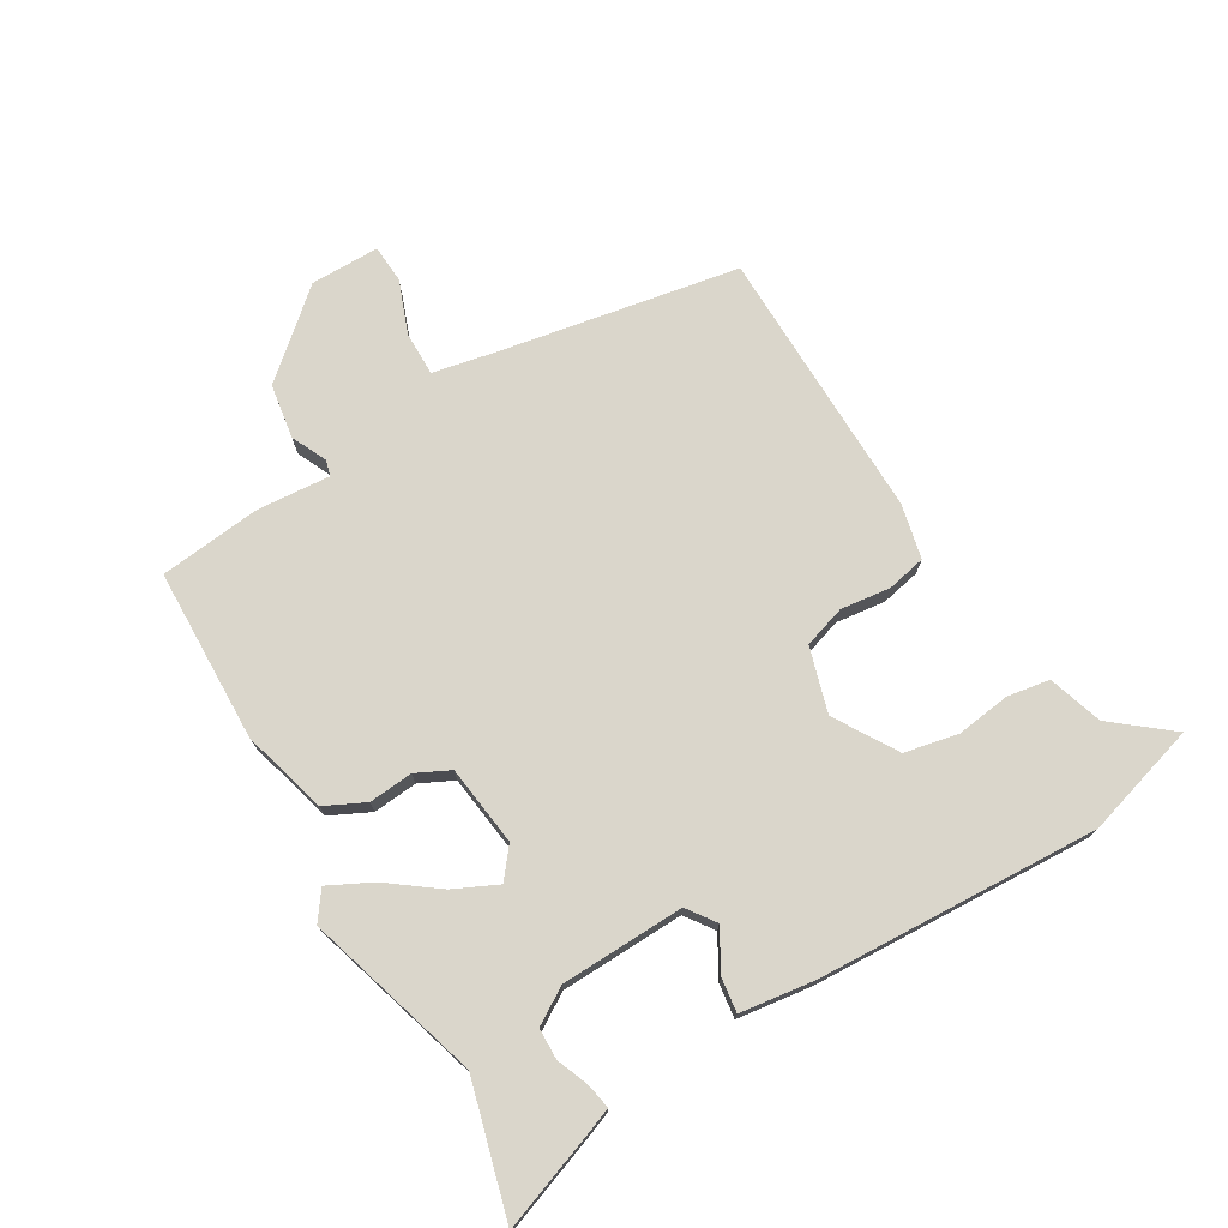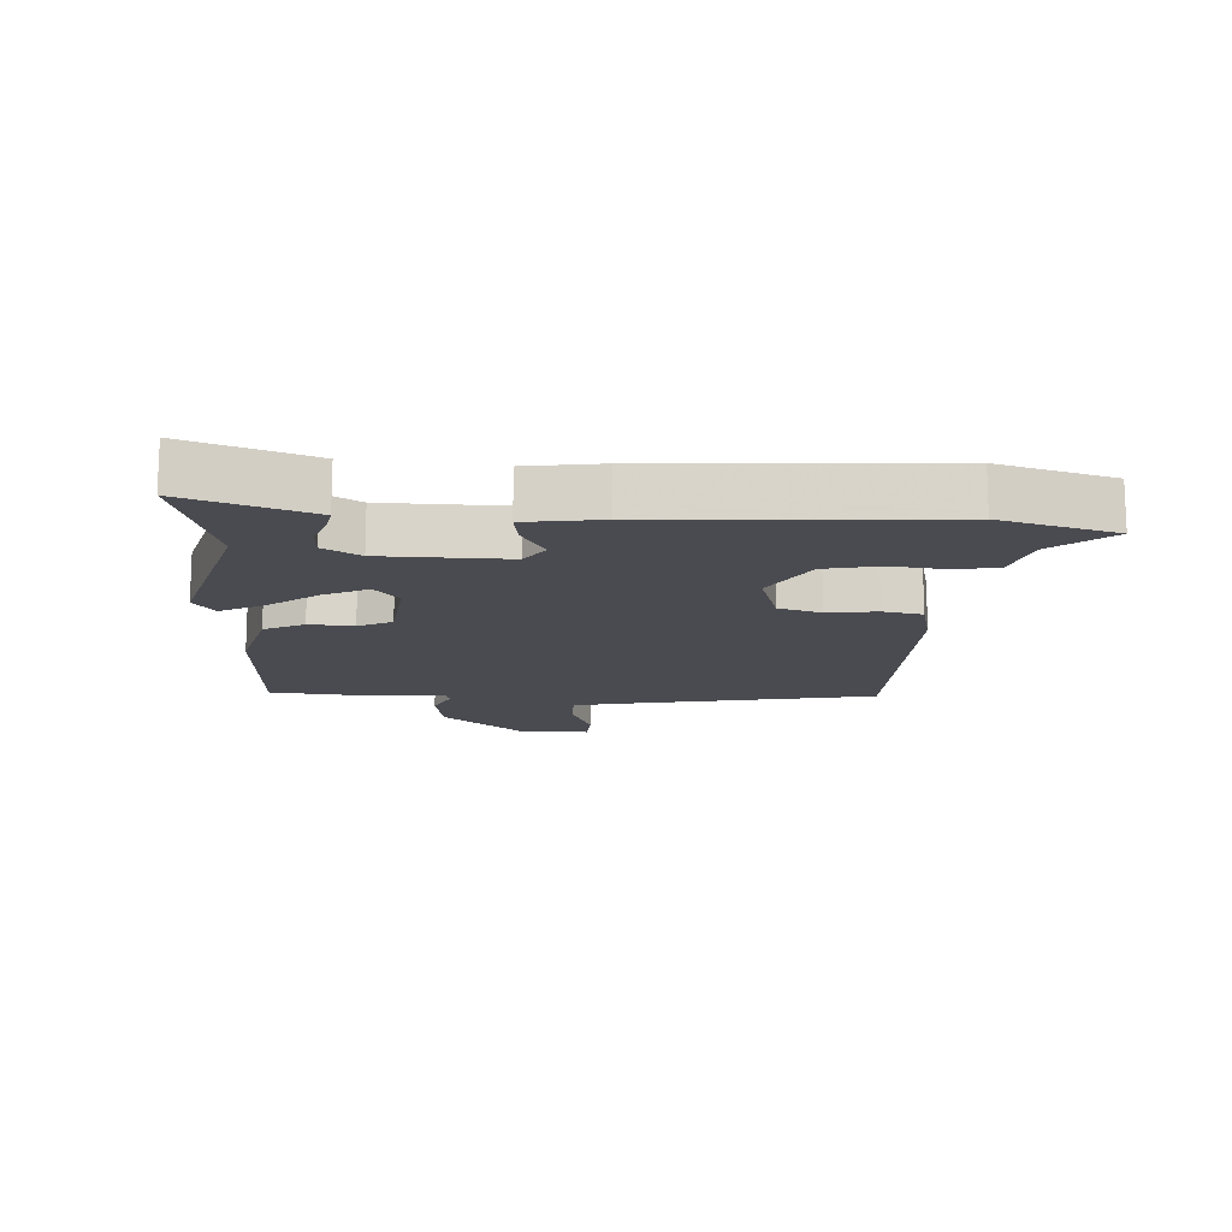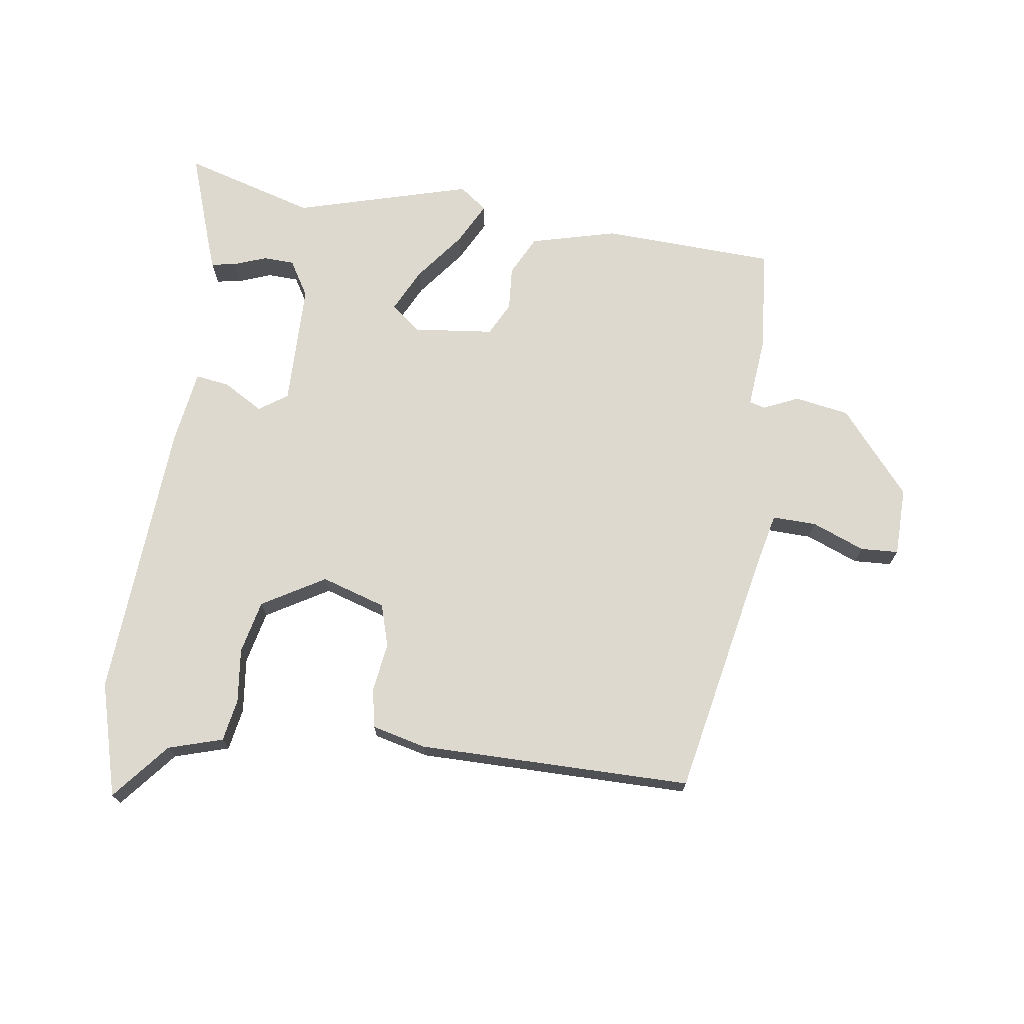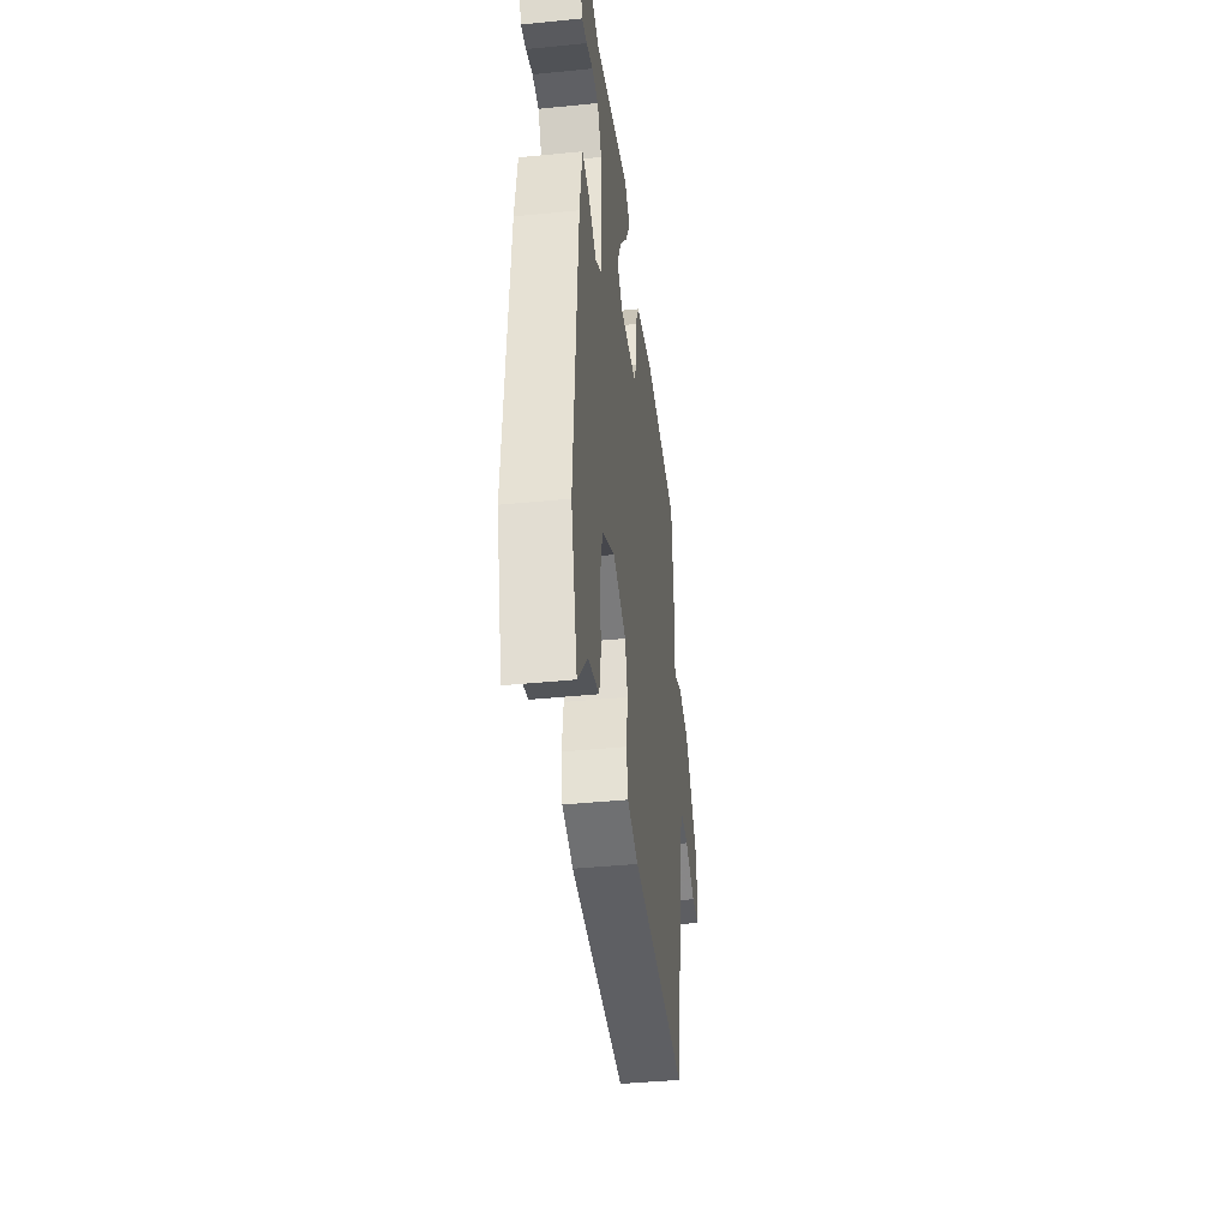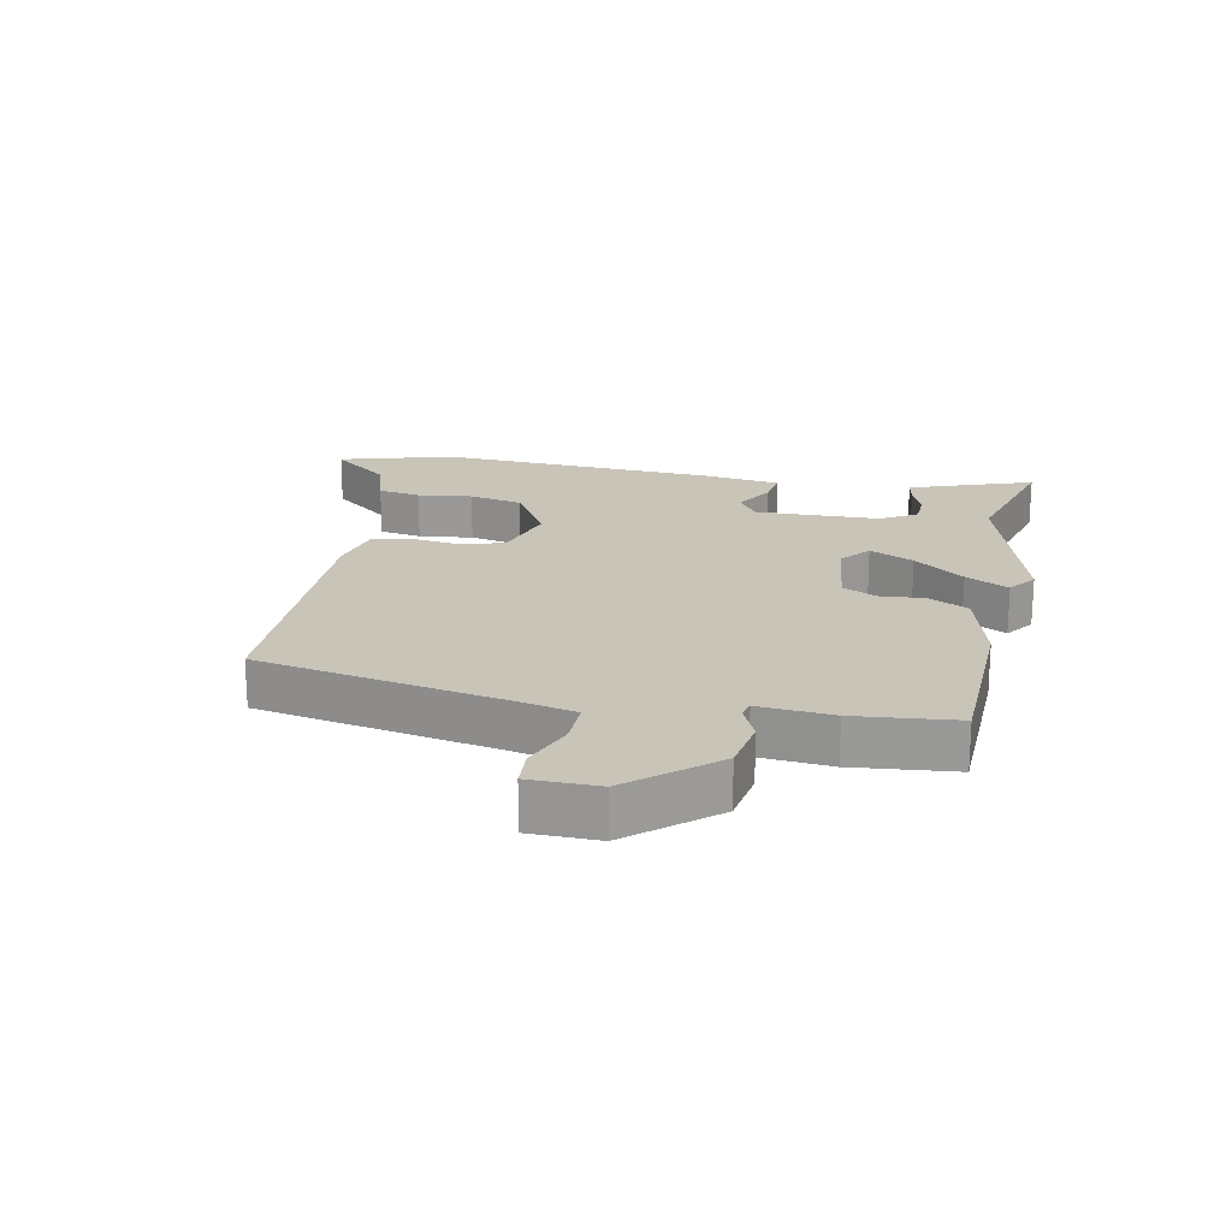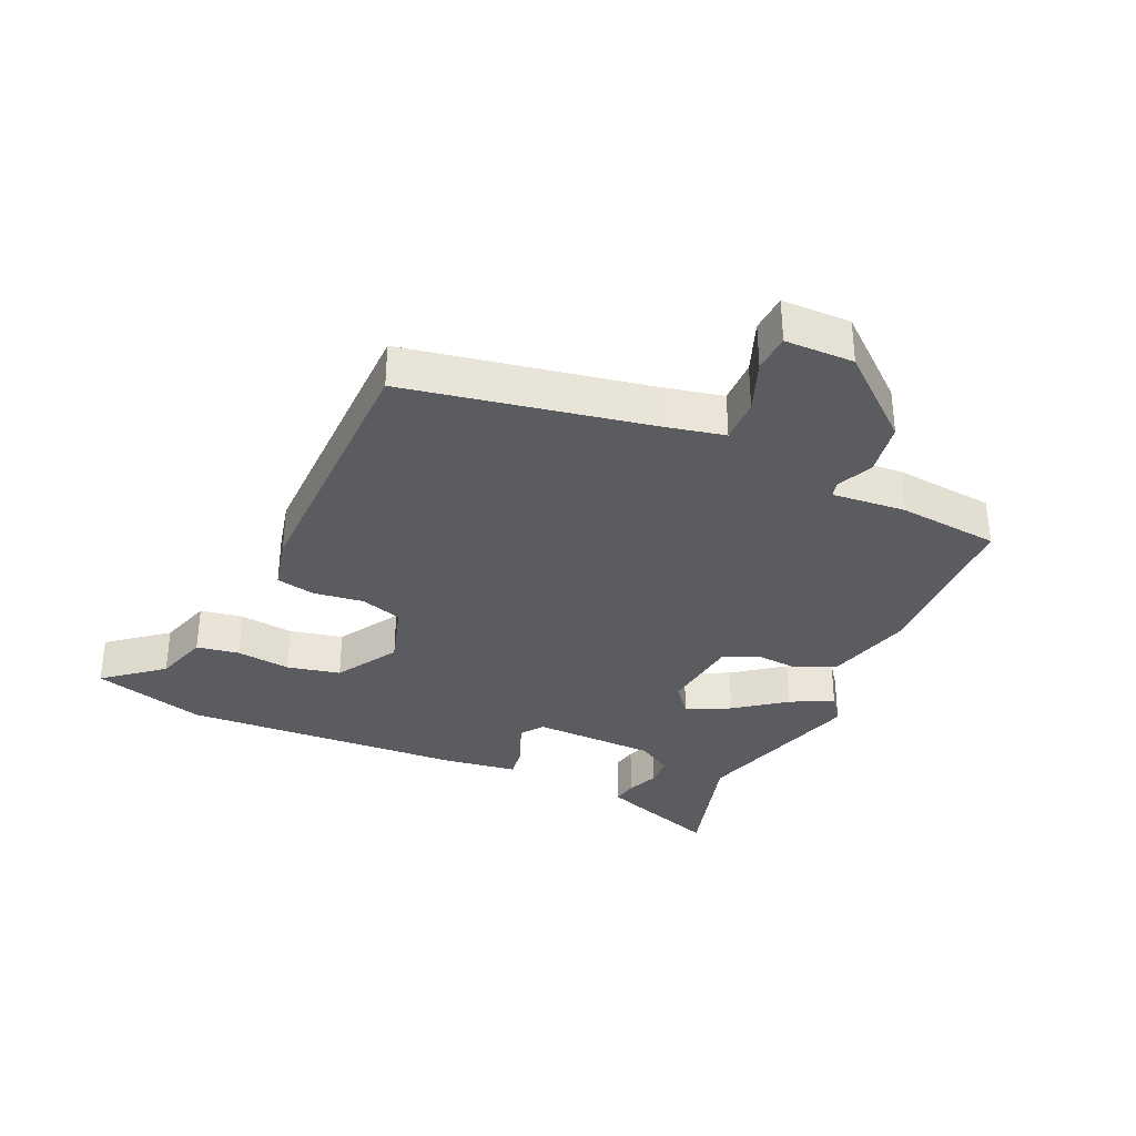
<metadata>
{"format":"obj","ext":"obj","renderer":"f3d","projection":"perspective","resolution":1024,"background":"white","views":[{"elev":74.1,"azim":58.4,"up":"+Y"},{"elev":-14.4,"azim":86.5,"up":"+Y"},{"elev":71.4,"azim":-171.9,"up":"+Y"},{"elev":-41.4,"azim":96.9,"up":"+Z"},{"elev":20.2,"azim":-79.1,"up":"+Y"},{"elev":-33.7,"azim":-114.8,"up":"+Y"}]}
</metadata>
<code>
v 0.338 0.07 0.453
v 0.547 0.07 0.514
v 0.493 0.07 0.357
v 0.479 0.07 0.319
v 0.439 0.07 0.326
v 0.388 0.07 0.345
v 0.339 0.07 0.343
v 0.305 0.07 0.286
v 0.302 0.07 0.09
v 0.347 0.07 0.059
v 0.41 0.07 0.096
v 0.464 0.07 0.104
v 0.482 0.07 -0.014
v 0.511 0.07 -0.46
v 0.461 0.07 -0.64
v 0.386 0.07 -0.55
v 0.3 0.07 -0.524
v 0.288 0.07 -0.457
v 0.298 0.07 -0.371
v 0.279 0.07 -0.287
v 0.18 0.07 -0.229
v 0.078 0.07 -0.261
v 0.058 0.07 -0.328
v 0.069 0.07 -0.406
v 0.057 0.07 -0.468
v -0.029 0.07 -0.489
v -0.462 0.07 -0.489
v -0.537 0.07 -0.111
v -0.559 0.07 -0.013
v -0.629 0.07 -0.015
v -0.712 0.07 -0.048
v -0.772 0.07 -0.045
v -0.774 0.07 0.064
v -0.664 0.07 0.195
v -0.578 0.07 0.21
v -0.522 0.07 0.185
v -0.497 0.07 0.192
v -0.508 0.07 0.308
v -0.493 0.07 0.469
v -0.219 0.07 0.481
v -0.083 0.07 0.446
v -0.051 0.07 0.383
v -0.056 0.07 0.313
v -0.029 0.07 0.26
v 0.099 0.07 0.246
v 0.145 0.07 0.284
v 0.111 0.07 0.353
v 0.051 0.07 0.431
v 0.016 0.07 0.498
v 0.06 0.07 0.531
v 0.338 0 0.453
v 0.547 0 0.514
v 0.493 0 0.357
v 0.479 0 0.319
v 0.439 0 0.326
v 0.388 0 0.345
v 0.339 0 0.343
v 0.305 0 0.286
v 0.302 0 0.09
v 0.347 0 0.059
v 0.41 0 0.096
v 0.464 0 0.104
v 0.482 0 -0.014
v 0.511 0 -0.46
v 0.461 0 -0.64
v 0.386 0 -0.55
v 0.3 0 -0.524
v 0.288 0 -0.457
v 0.298 0 -0.371
v 0.279 0 -0.287
v 0.18 0 -0.229
v 0.078 0 -0.261
v 0.058 0 -0.328
v 0.069 0 -0.406
v 0.057 0 -0.468
v -0.029 0 -0.489
v -0.462 0 -0.489
v -0.537 0 -0.111
v -0.559 0 -0.013
v -0.629 0 -0.015
v -0.712 0 -0.048
v -0.772 0 -0.045
v -0.774 0 0.064
v -0.664 0 0.195
v -0.578 0 0.21
v -0.522 0 0.185
v -0.497 0 0.192
v -0.508 0 0.308
v -0.493 0 0.469
v -0.219 0 0.481
v -0.083 0 0.446
v -0.051 0 0.383
v -0.056 0 0.313
v -0.029 0 0.26
v 0.099 0 0.246
v 0.145 0 0.284
v 0.111 0 0.353
v 0.051 0 0.431
v 0.016 0 0.498
v 0.06 0 0.531
f 49 50 1
f 48 49 1
f 47 48 1
f 46 47 1 2
f 45 46 2
f 41 42 43
f 40 41 43
f 39 40 43
f 38 39 43
f 37 38 43
f 36 37 43 44
f 34 35 36
f 33 34 36
f 32 33 36
f 31 32 36
f 30 31 36
f 36 44 45
f 30 36 45
f 29 30 45
f 26 27 28
f 25 26 28
f 24 25 28
f 23 24 28
f 28 29 45
f 23 28 45
f 22 23 45
f 16 17 18 19
f 16 19 20
f 15 16 20
f 14 15 20
f 13 14 20
f 12 13 20
f 11 12 20
f 10 11 20
f 9 10 20 21
f 4 5 6
f 3 4 6
f 2 3 6
f 2 6 7
f 45 2 7
f 21 22 45
f 9 21 45
f 8 9 45
f 7 8 45
f 51 100 99
f 51 99 98
f 51 98 97
f 52 51 97 96
f 52 96 95
f 93 92 91
f 93 91 90
f 93 90 89
f 93 89 88
f 93 88 87
f 94 93 87 86
f 86 85 84
f 86 84 83
f 86 83 82
f 86 82 81
f 86 81 80
f 95 94 86
f 95 86 80
f 95 80 79
f 78 77 76
f 78 76 75
f 78 75 74
f 78 74 73
f 95 79 78
f 95 78 73
f 95 73 72
f 69 68 67 66
f 70 69 66
f 70 66 65
f 70 65 64
f 70 64 63
f 70 63 62
f 70 62 61
f 70 61 60
f 71 70 60 59
f 56 55 54
f 56 54 53
f 56 53 52
f 57 56 52
f 57 52 95
f 95 72 71
f 95 71 59
f 95 59 58
f 95 58 57
f 1 51 52 2
f 2 52 53 3
f 3 53 54 4
f 4 54 55 5
f 5 55 56 6
f 6 56 57 7
f 7 57 58 8
f 8 58 59 9
f 9 59 60 10
f 10 60 61 11
f 11 61 62 12
f 12 62 63 13
f 13 63 64 14
f 14 64 65 15
f 15 65 66 16
f 16 66 67 17
f 17 67 68 18
f 18 68 69 19
f 19 69 70 20
f 20 70 71 21
f 21 71 72 22
f 22 72 73 23
f 23 73 74 24
f 24 74 75 25
f 25 75 76 26
f 26 76 77 27
f 27 77 78 28
f 28 78 79 29
f 29 79 80 30
f 30 80 81 31
f 31 81 82 32
f 32 82 83 33
f 33 83 84 34
f 34 84 85 35
f 35 85 86 36
f 36 86 87 37
f 37 87 88 38
f 38 88 89 39
f 39 89 90 40
f 40 90 91 41
f 41 91 92 42
f 42 92 93 43
f 43 93 94 44
f 44 94 95 45
f 45 95 96 46
f 46 96 97 47
f 47 97 98 48
f 48 98 99 49
f 49 99 100 50
f 50 100 51 1

</code>
